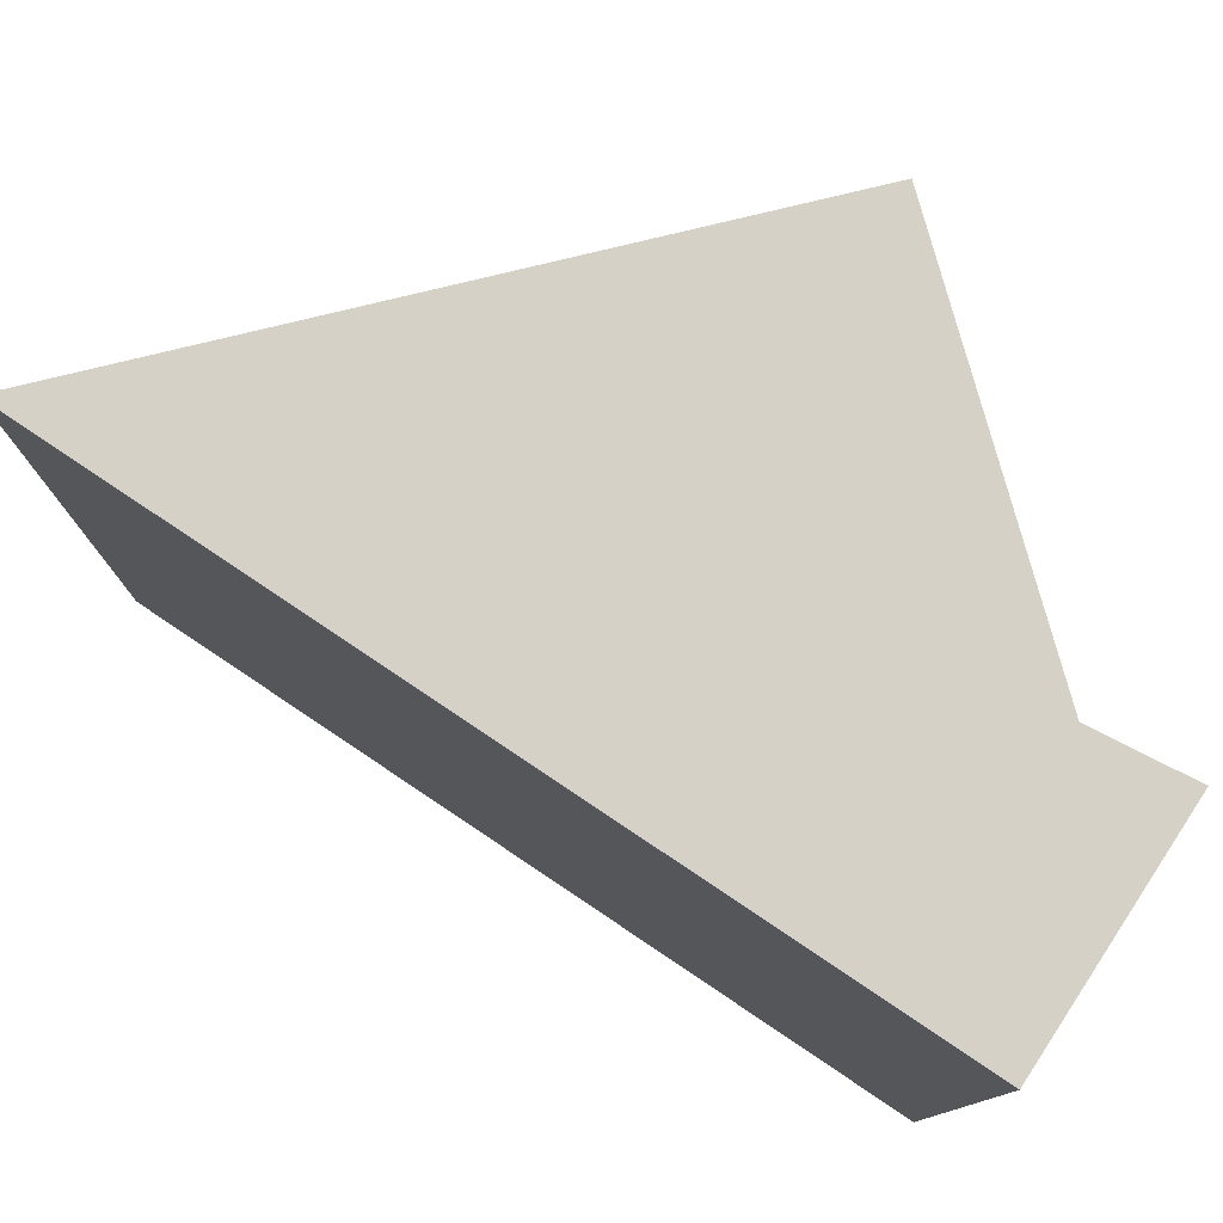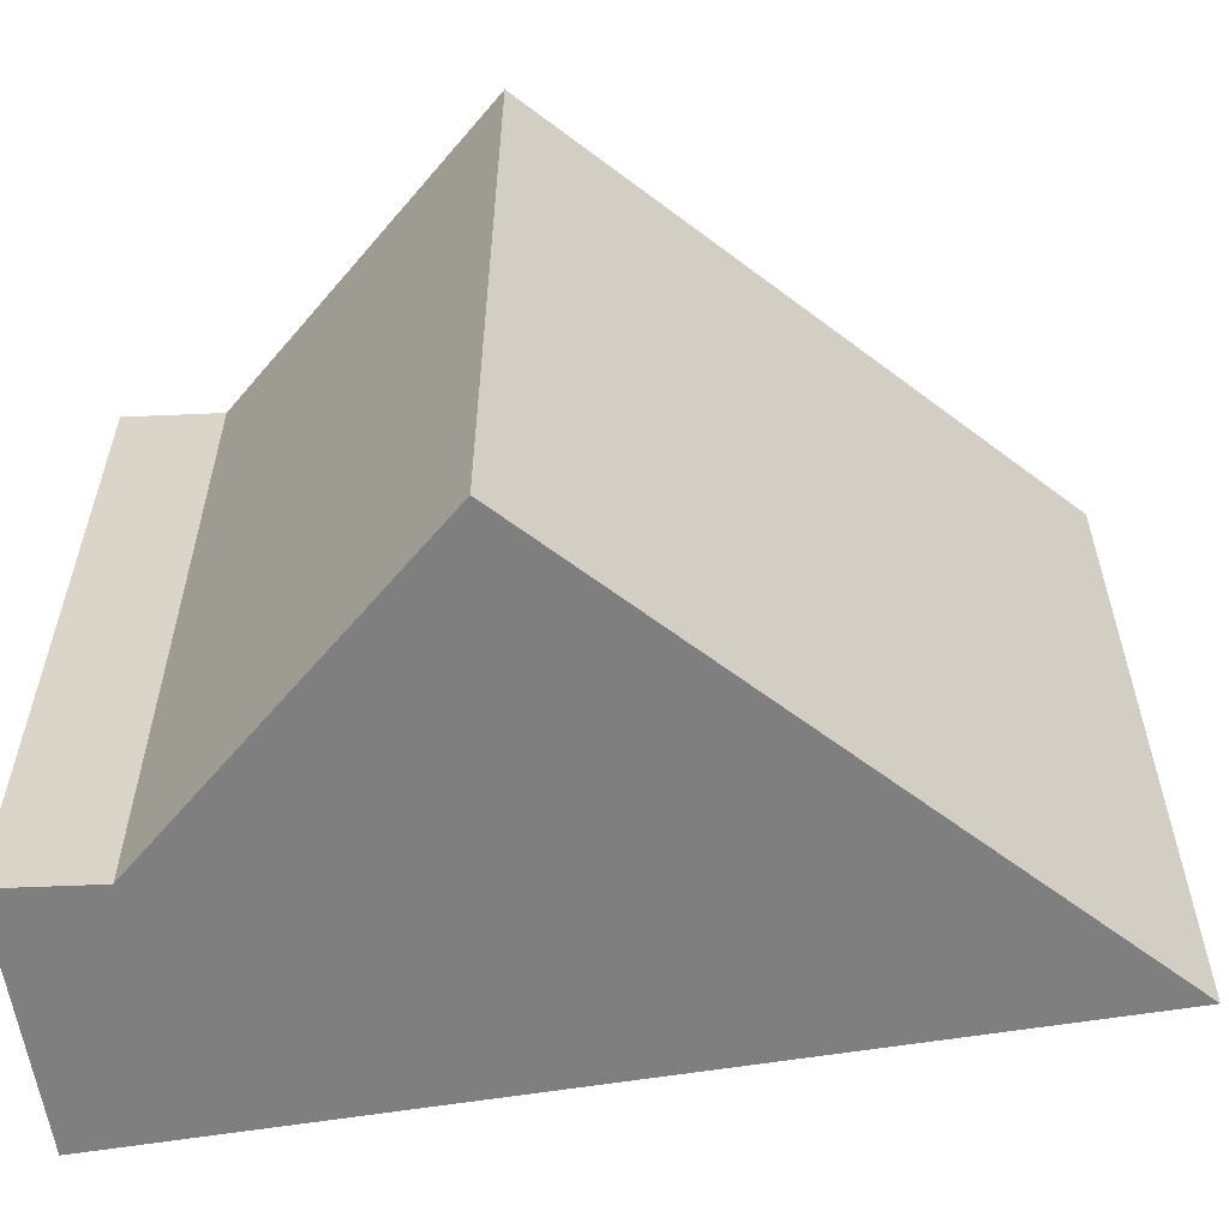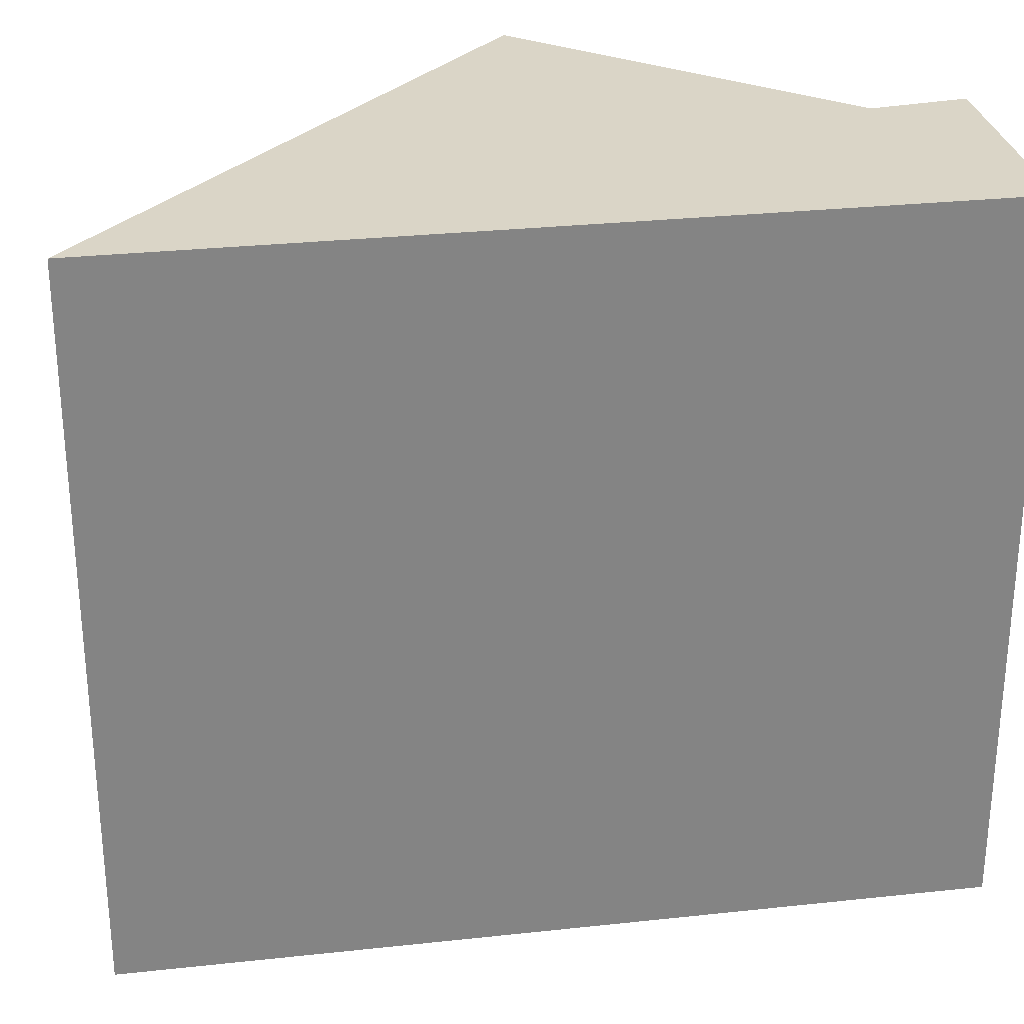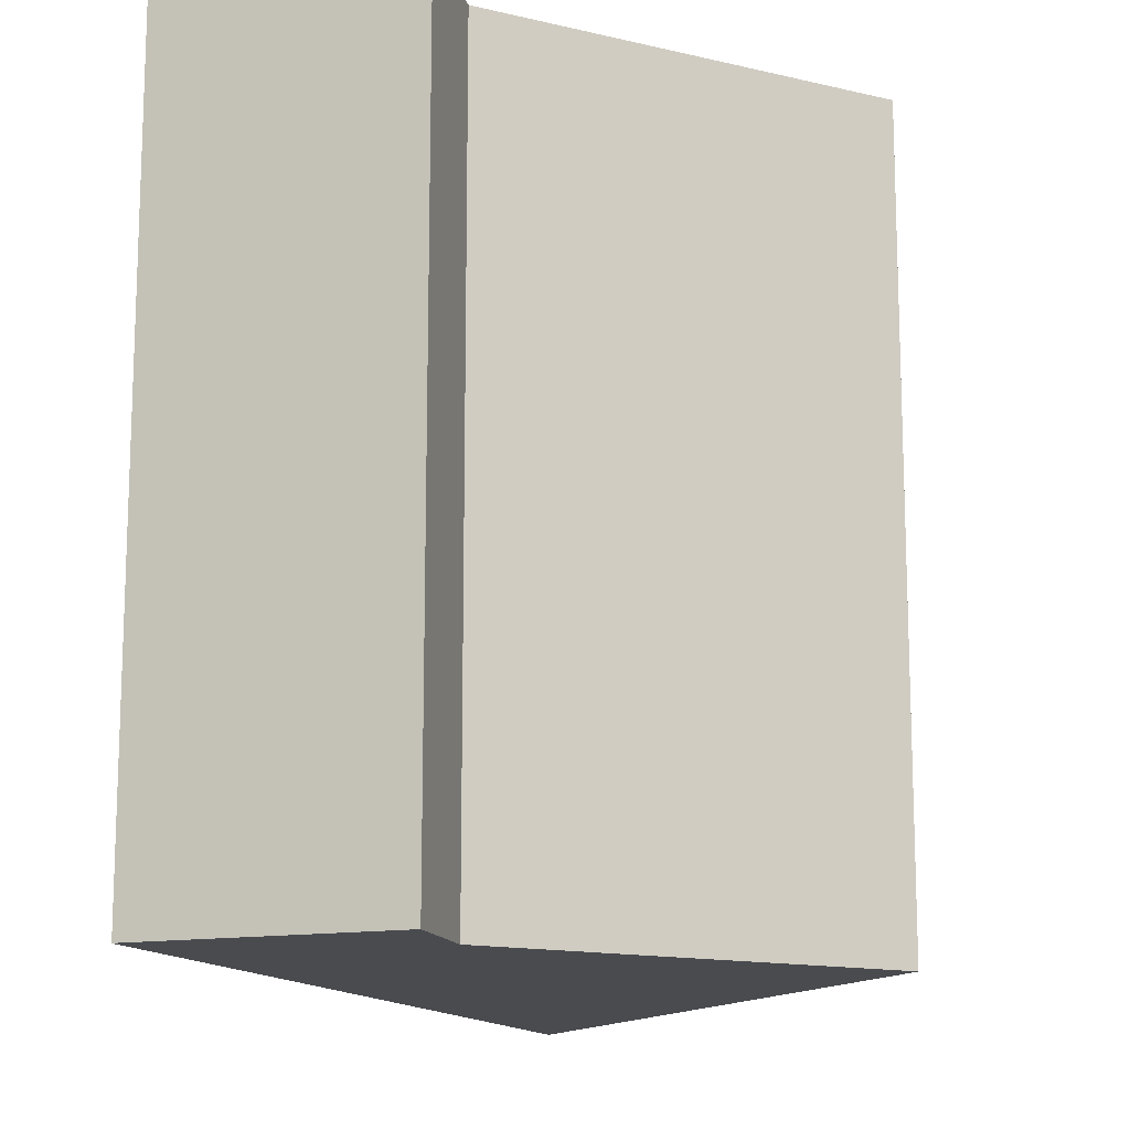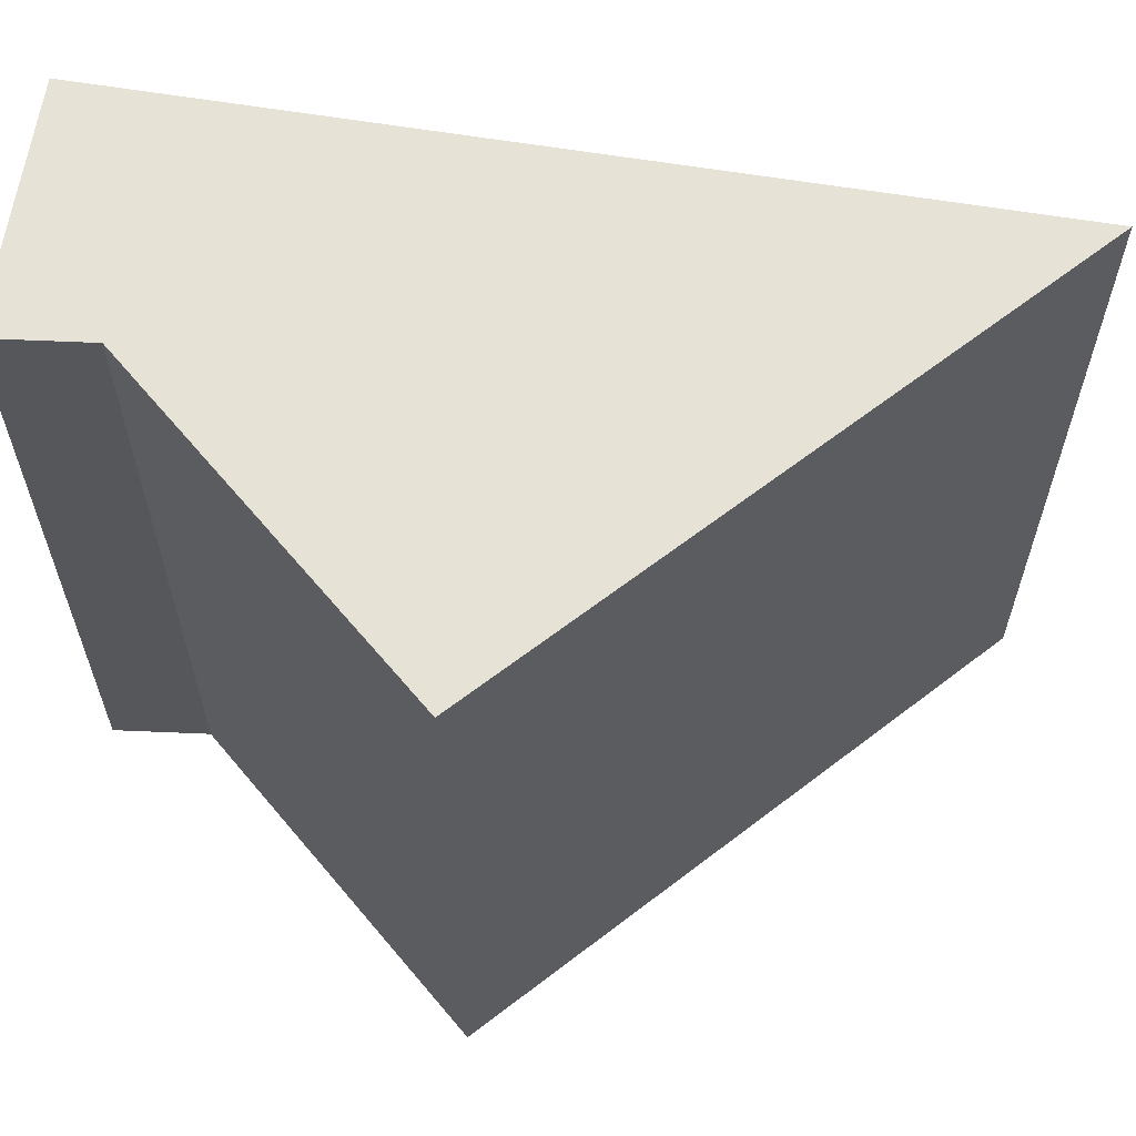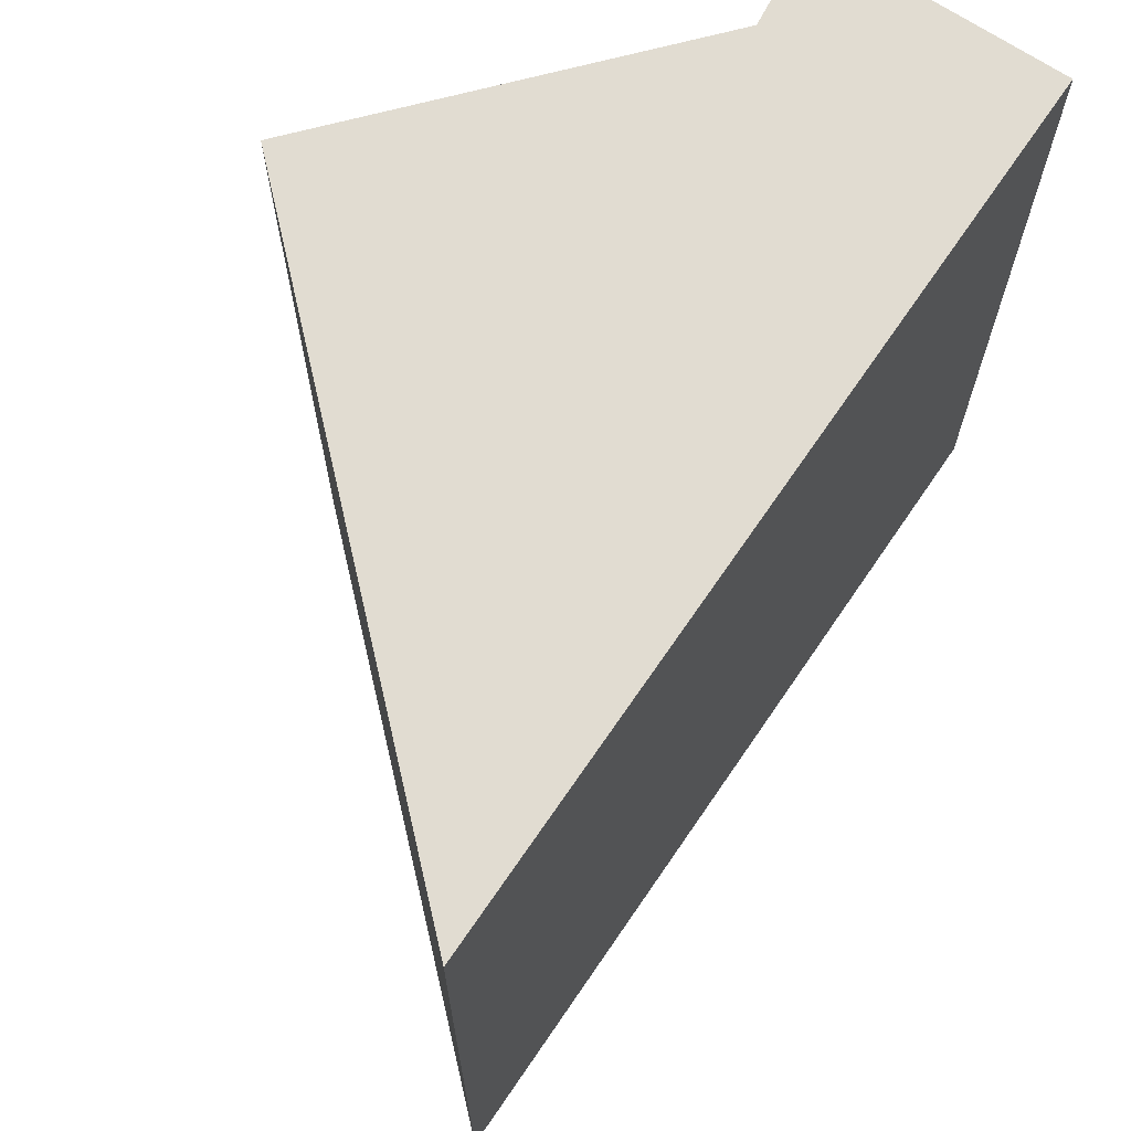
<metadata>
{"format":"obj","ext":"obj","renderer":"f3d","projection":"perspective","resolution":1024,"background":"white","views":[{"elev":79.0,"azim":108.0,"up":"+Y"},{"elev":-59.8,"azim":-96.4,"up":"+Y"},{"elev":29.0,"azim":65.0,"up":"+Y"},{"elev":-14.0,"azim":-174.5,"up":"+Y"},{"elev":63.2,"azim":-96.4,"up":"+Y"},{"elev":69.2,"azim":18.5,"up":"+Y"}]}
</metadata>
<code>
v  3.646 7.39 5.27
v  0 7.39 4.525e-16
v  3.519 7.39 5.719
v  5.856 7.39 -2.535
v  3.356 7.39 -2.214
v  3.377 7.39 -2.348
v  4.3 7.39 -2.956
v  3.506 7.39 -3.171
v  3.506 1.942e-16 -3.171
v  3.356 1.356e-16 -2.214
v  3.377 1.438e-16 -2.348
v  0 0 0
v  3.519 -3.502e-16 5.719
v  5.856 1.552e-16 -2.535
v  3.646 -3.227e-16 5.27
v  4.3 1.81e-16 -2.956
g defaultobject
f 1 2 3
f 2 1 4
f 2 4 5
f 5 4 6
f 6 4 7
f 6 7 8
f 9 6 8
f 6 9 5
f 5 9 10
f 10 9 11
f 10 2 5
f 2 10 12
f 12 3 2
f 3 12 13
f 13 1 3
f 1 13 4
f 4 13 14
f 14 13 15
f 7 9 8
f 9 7 4
f 9 4 16
f 16 4 14
f 12 15 13
f 15 12 14
f 14 12 10
f 14 10 11
f 14 11 16
f 16 11 9

</code>
